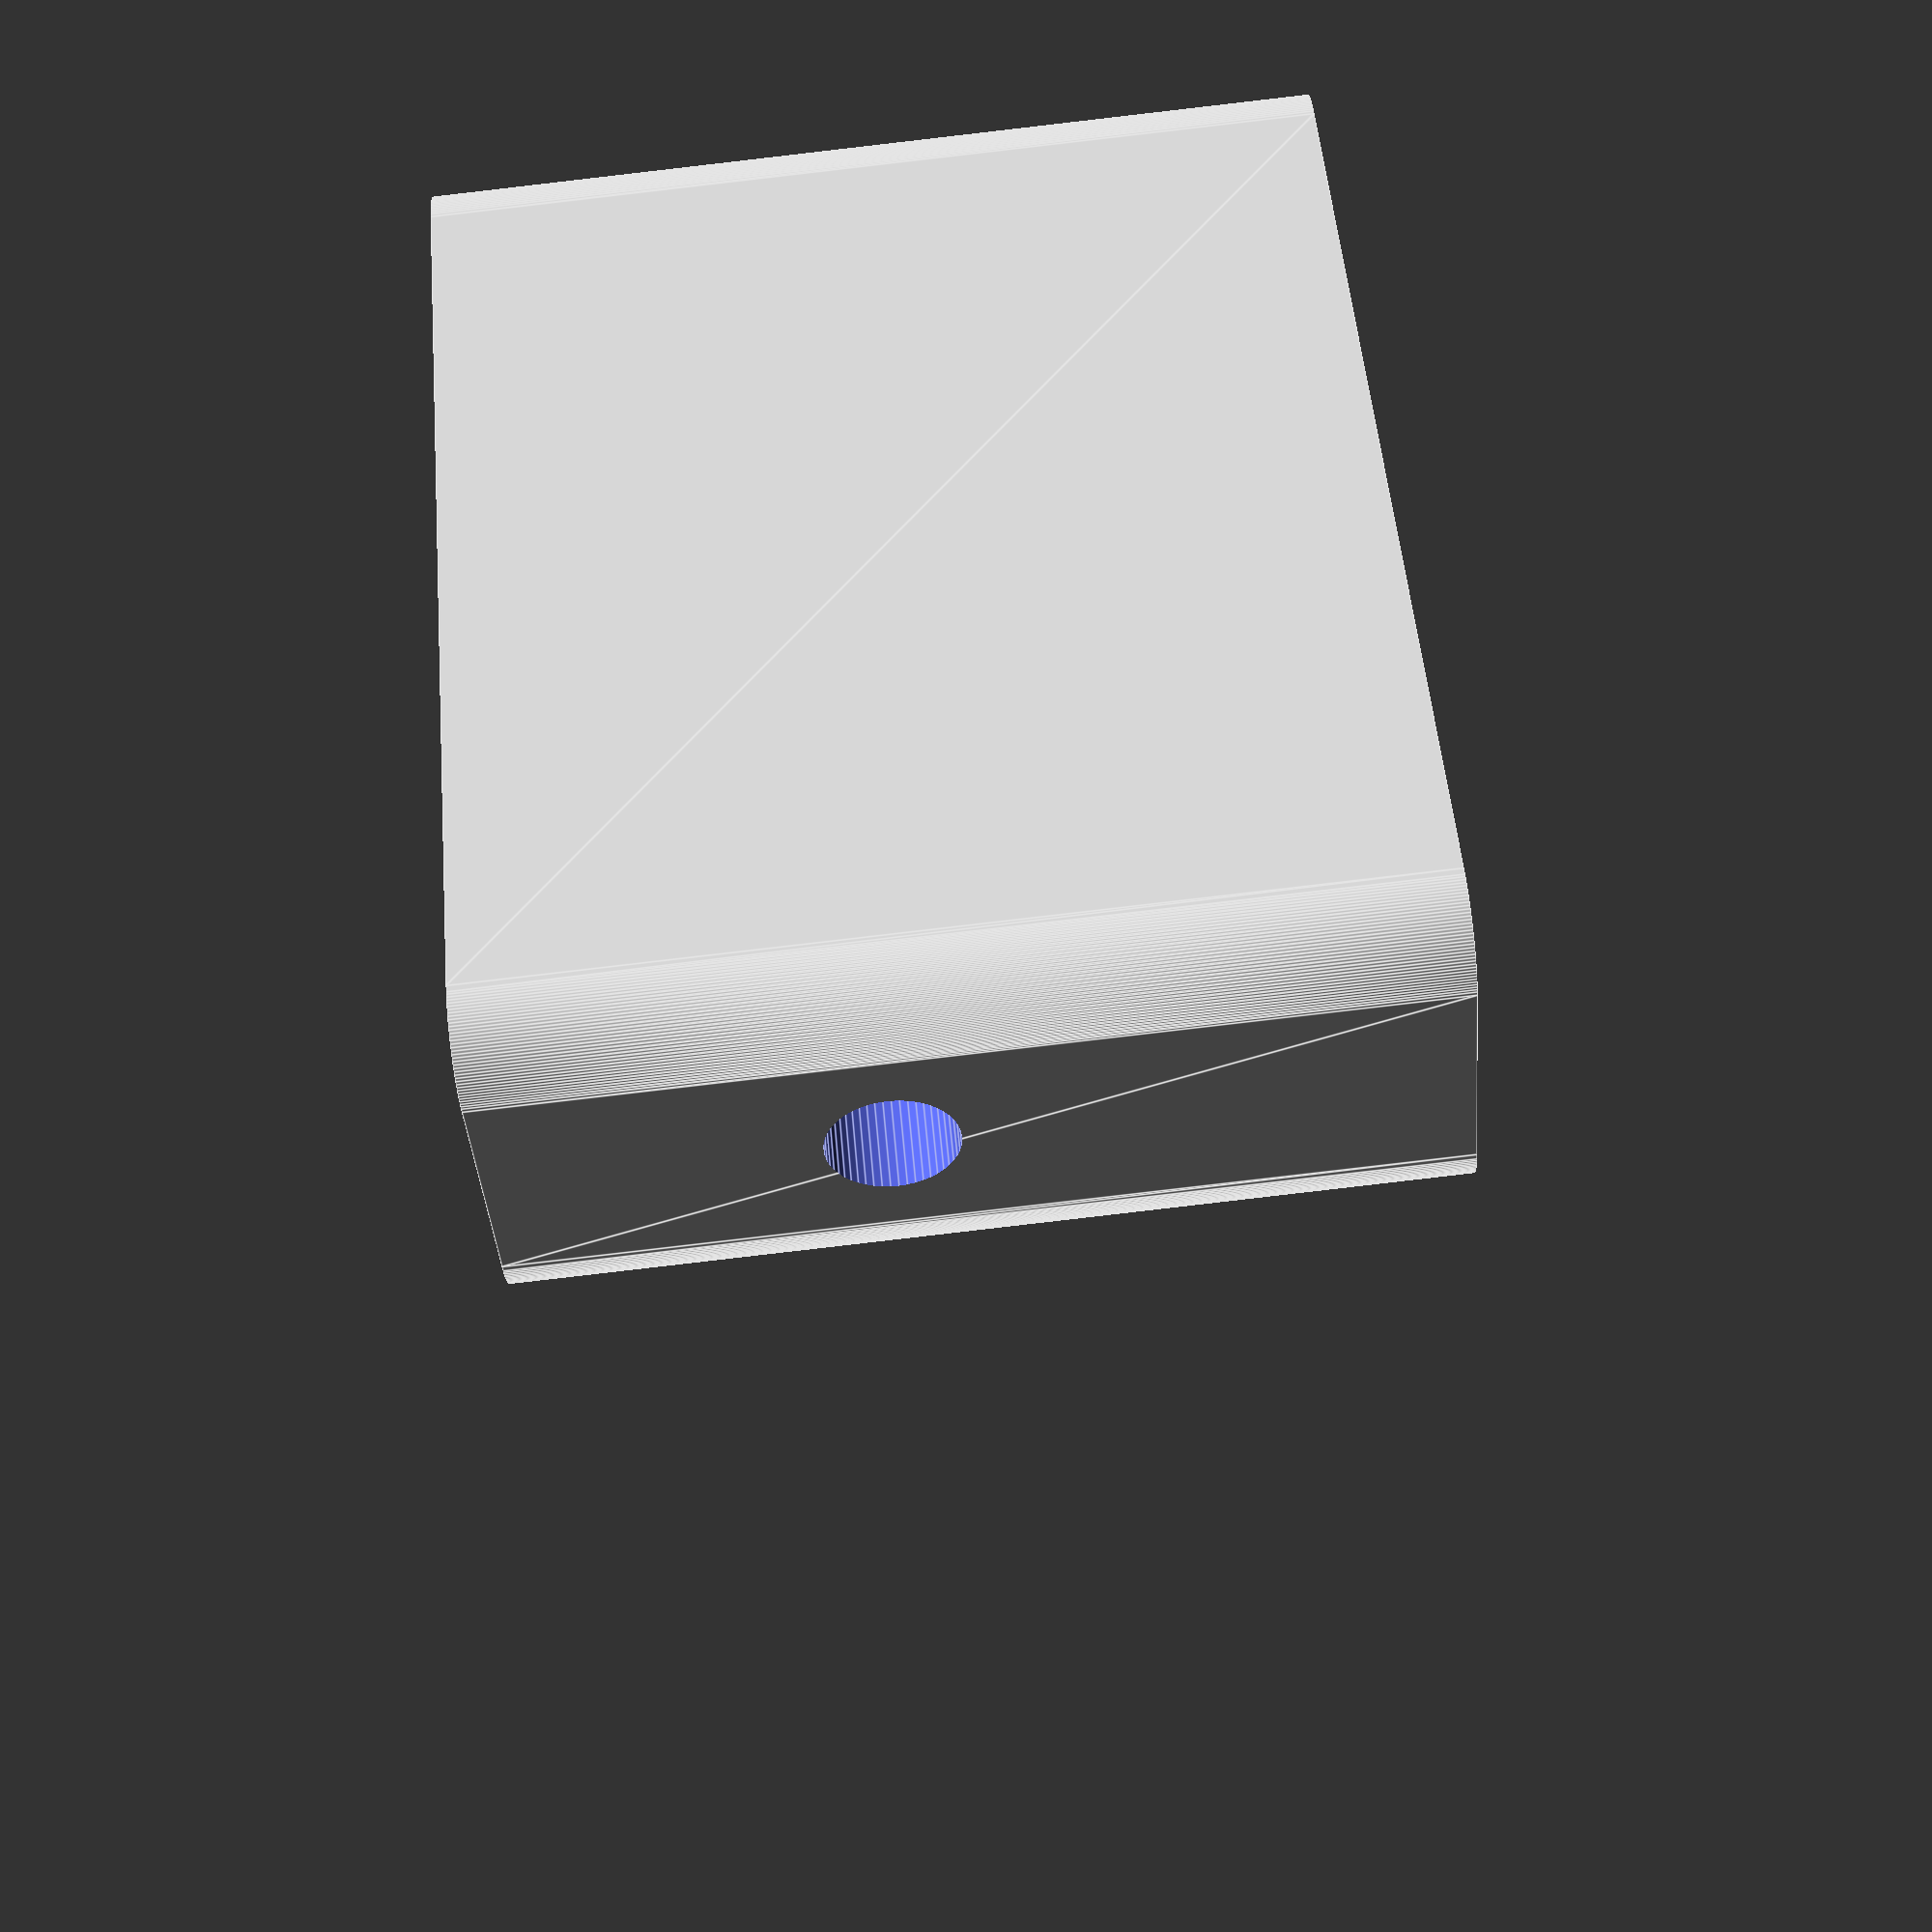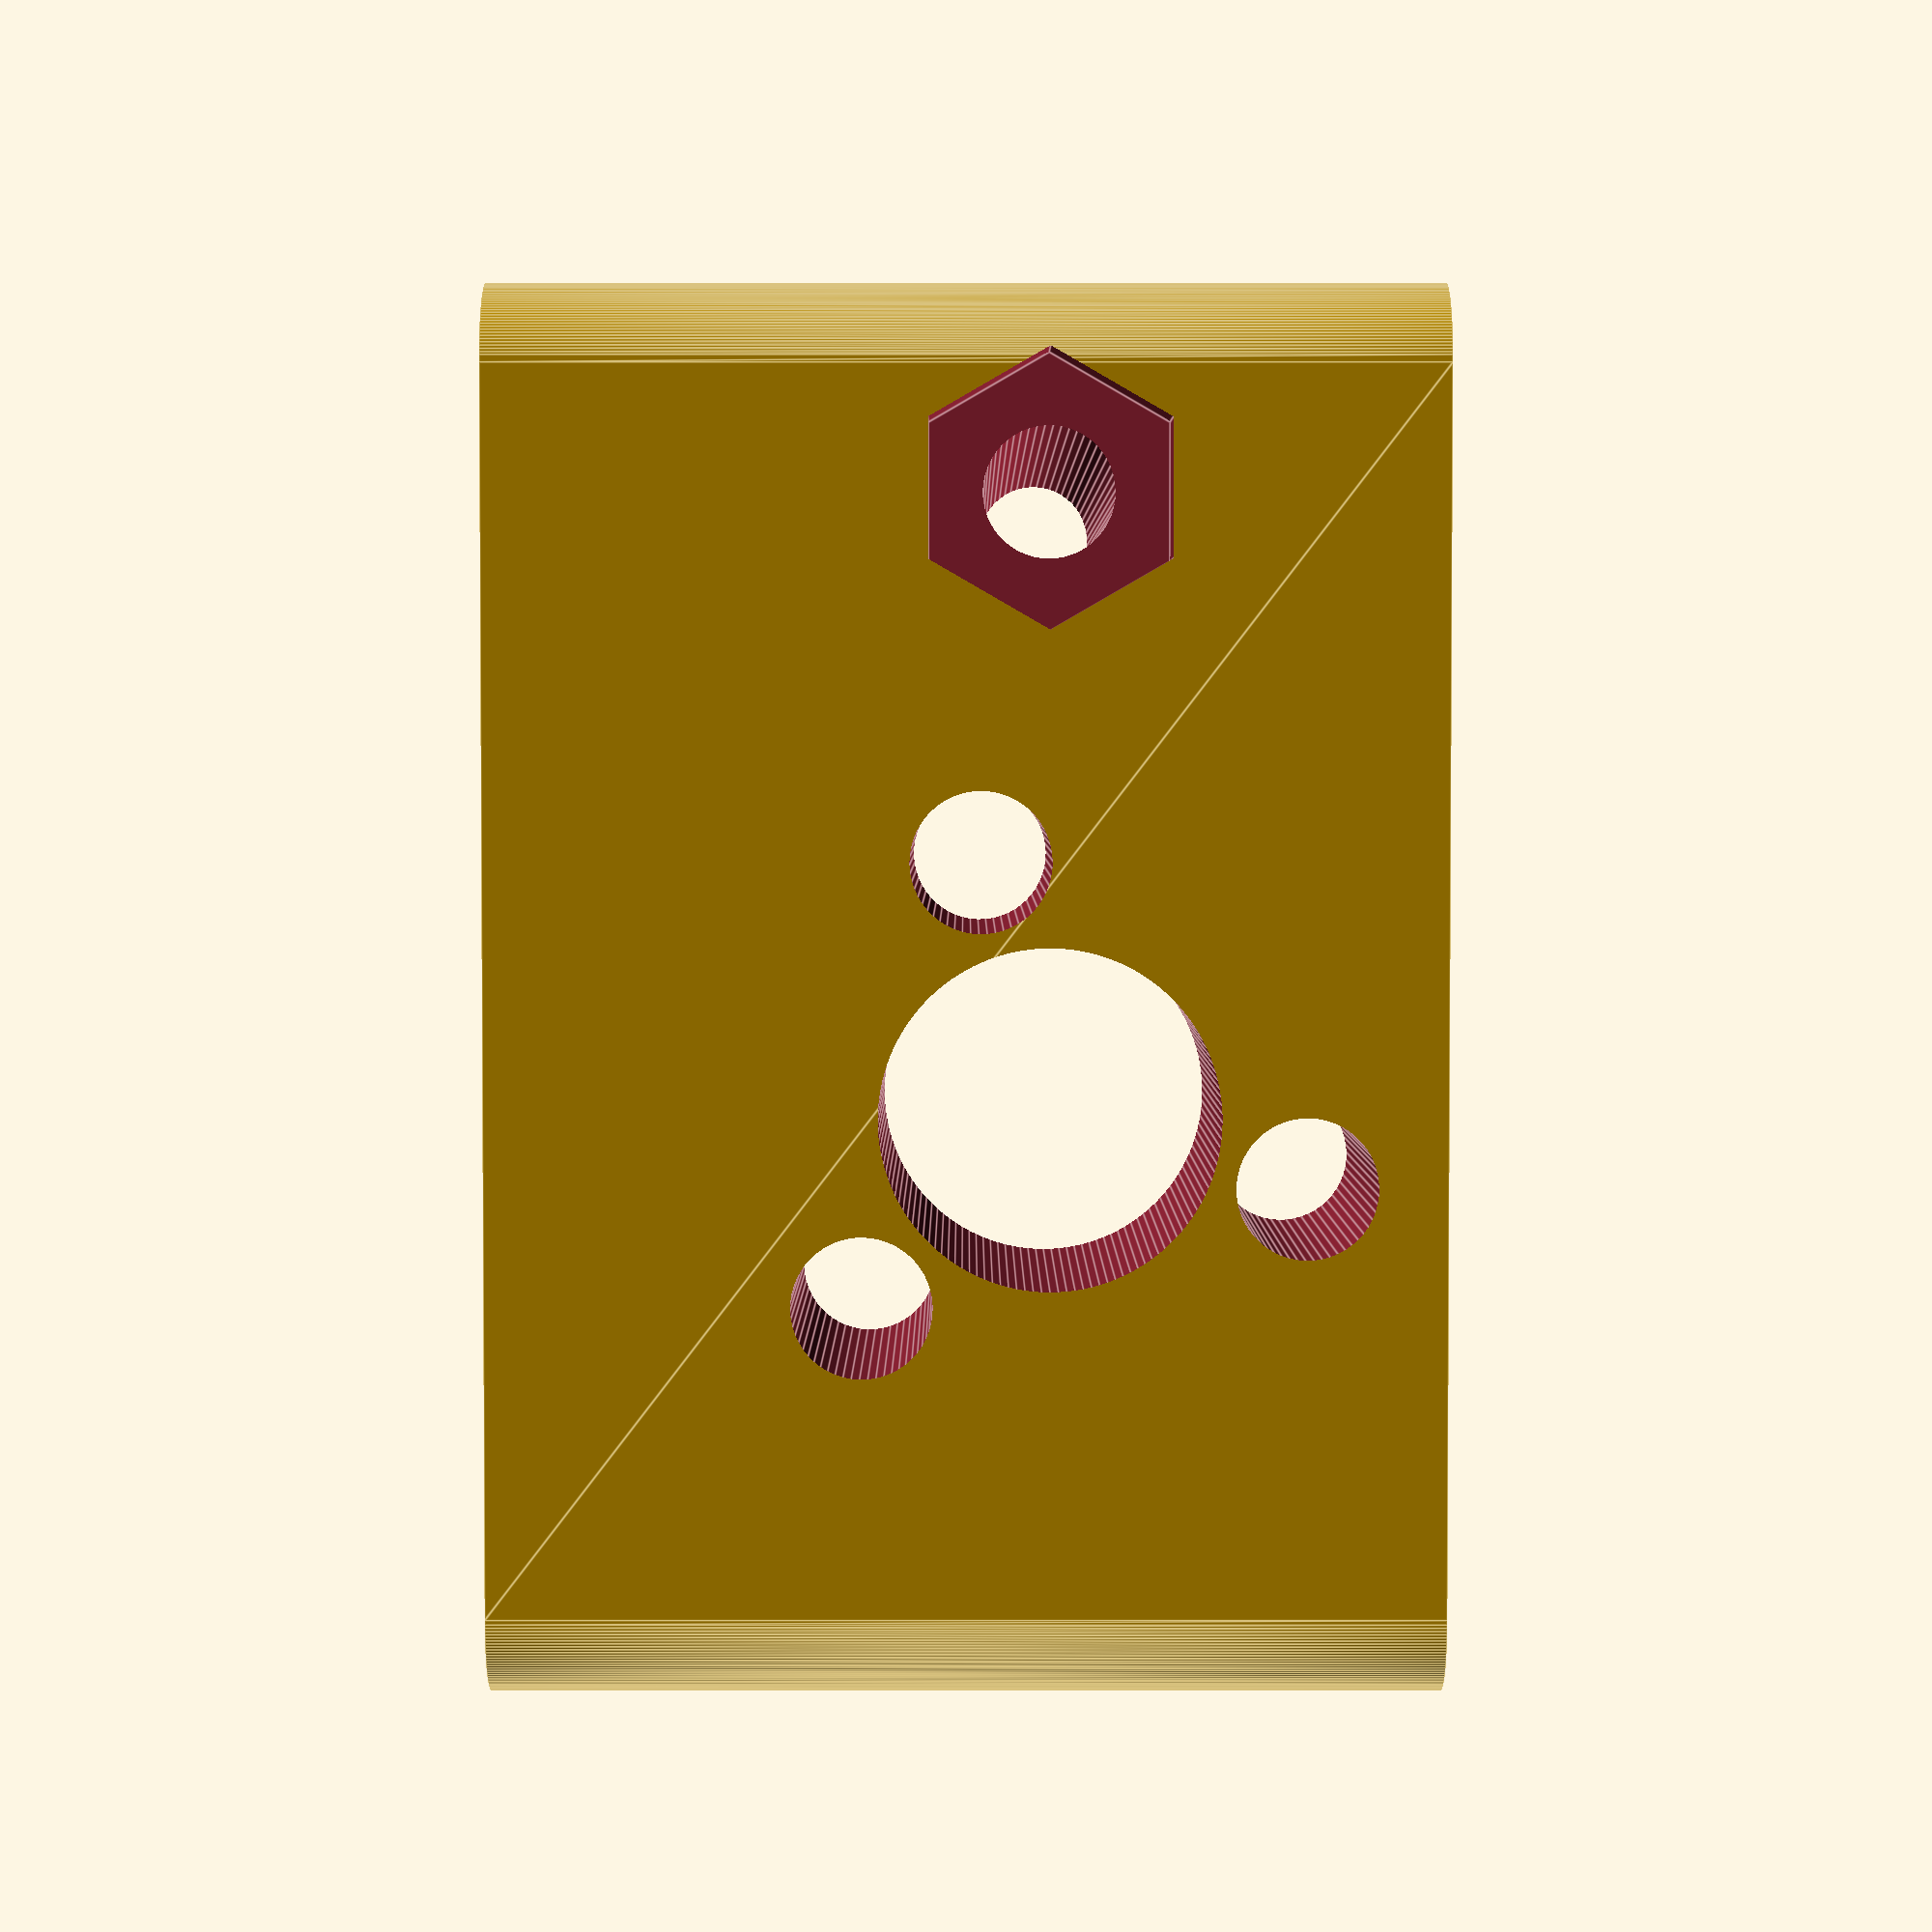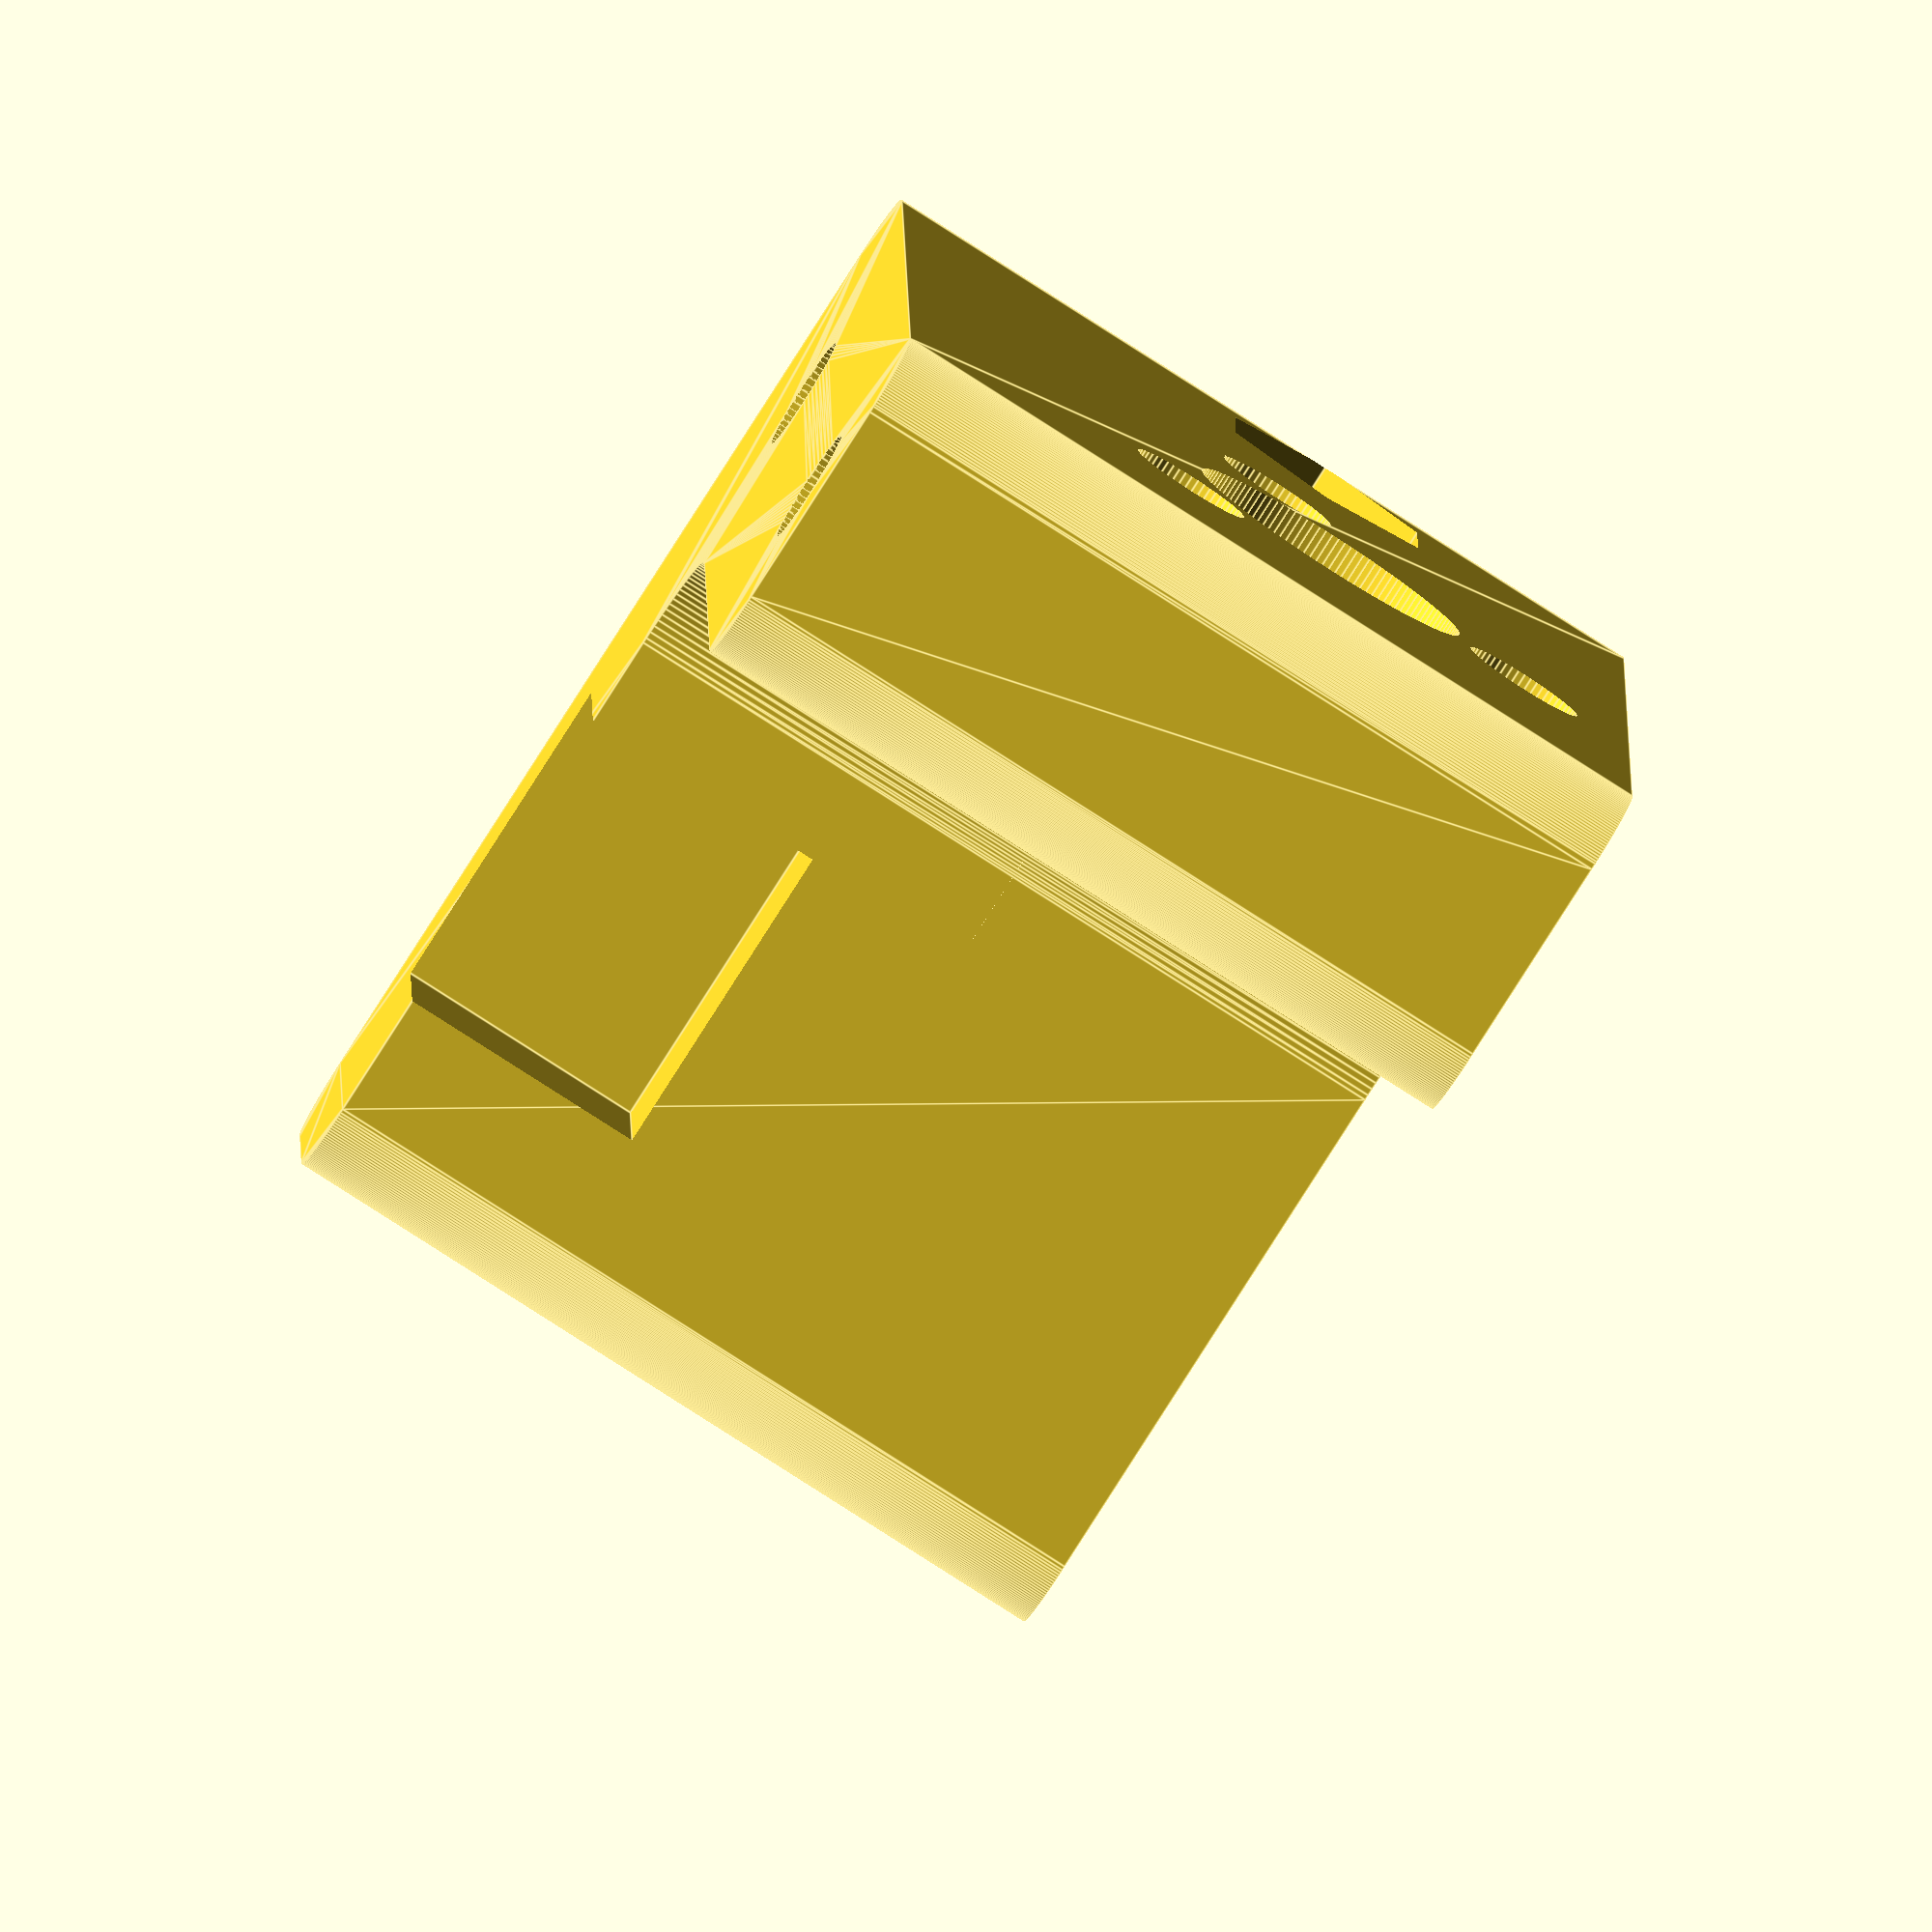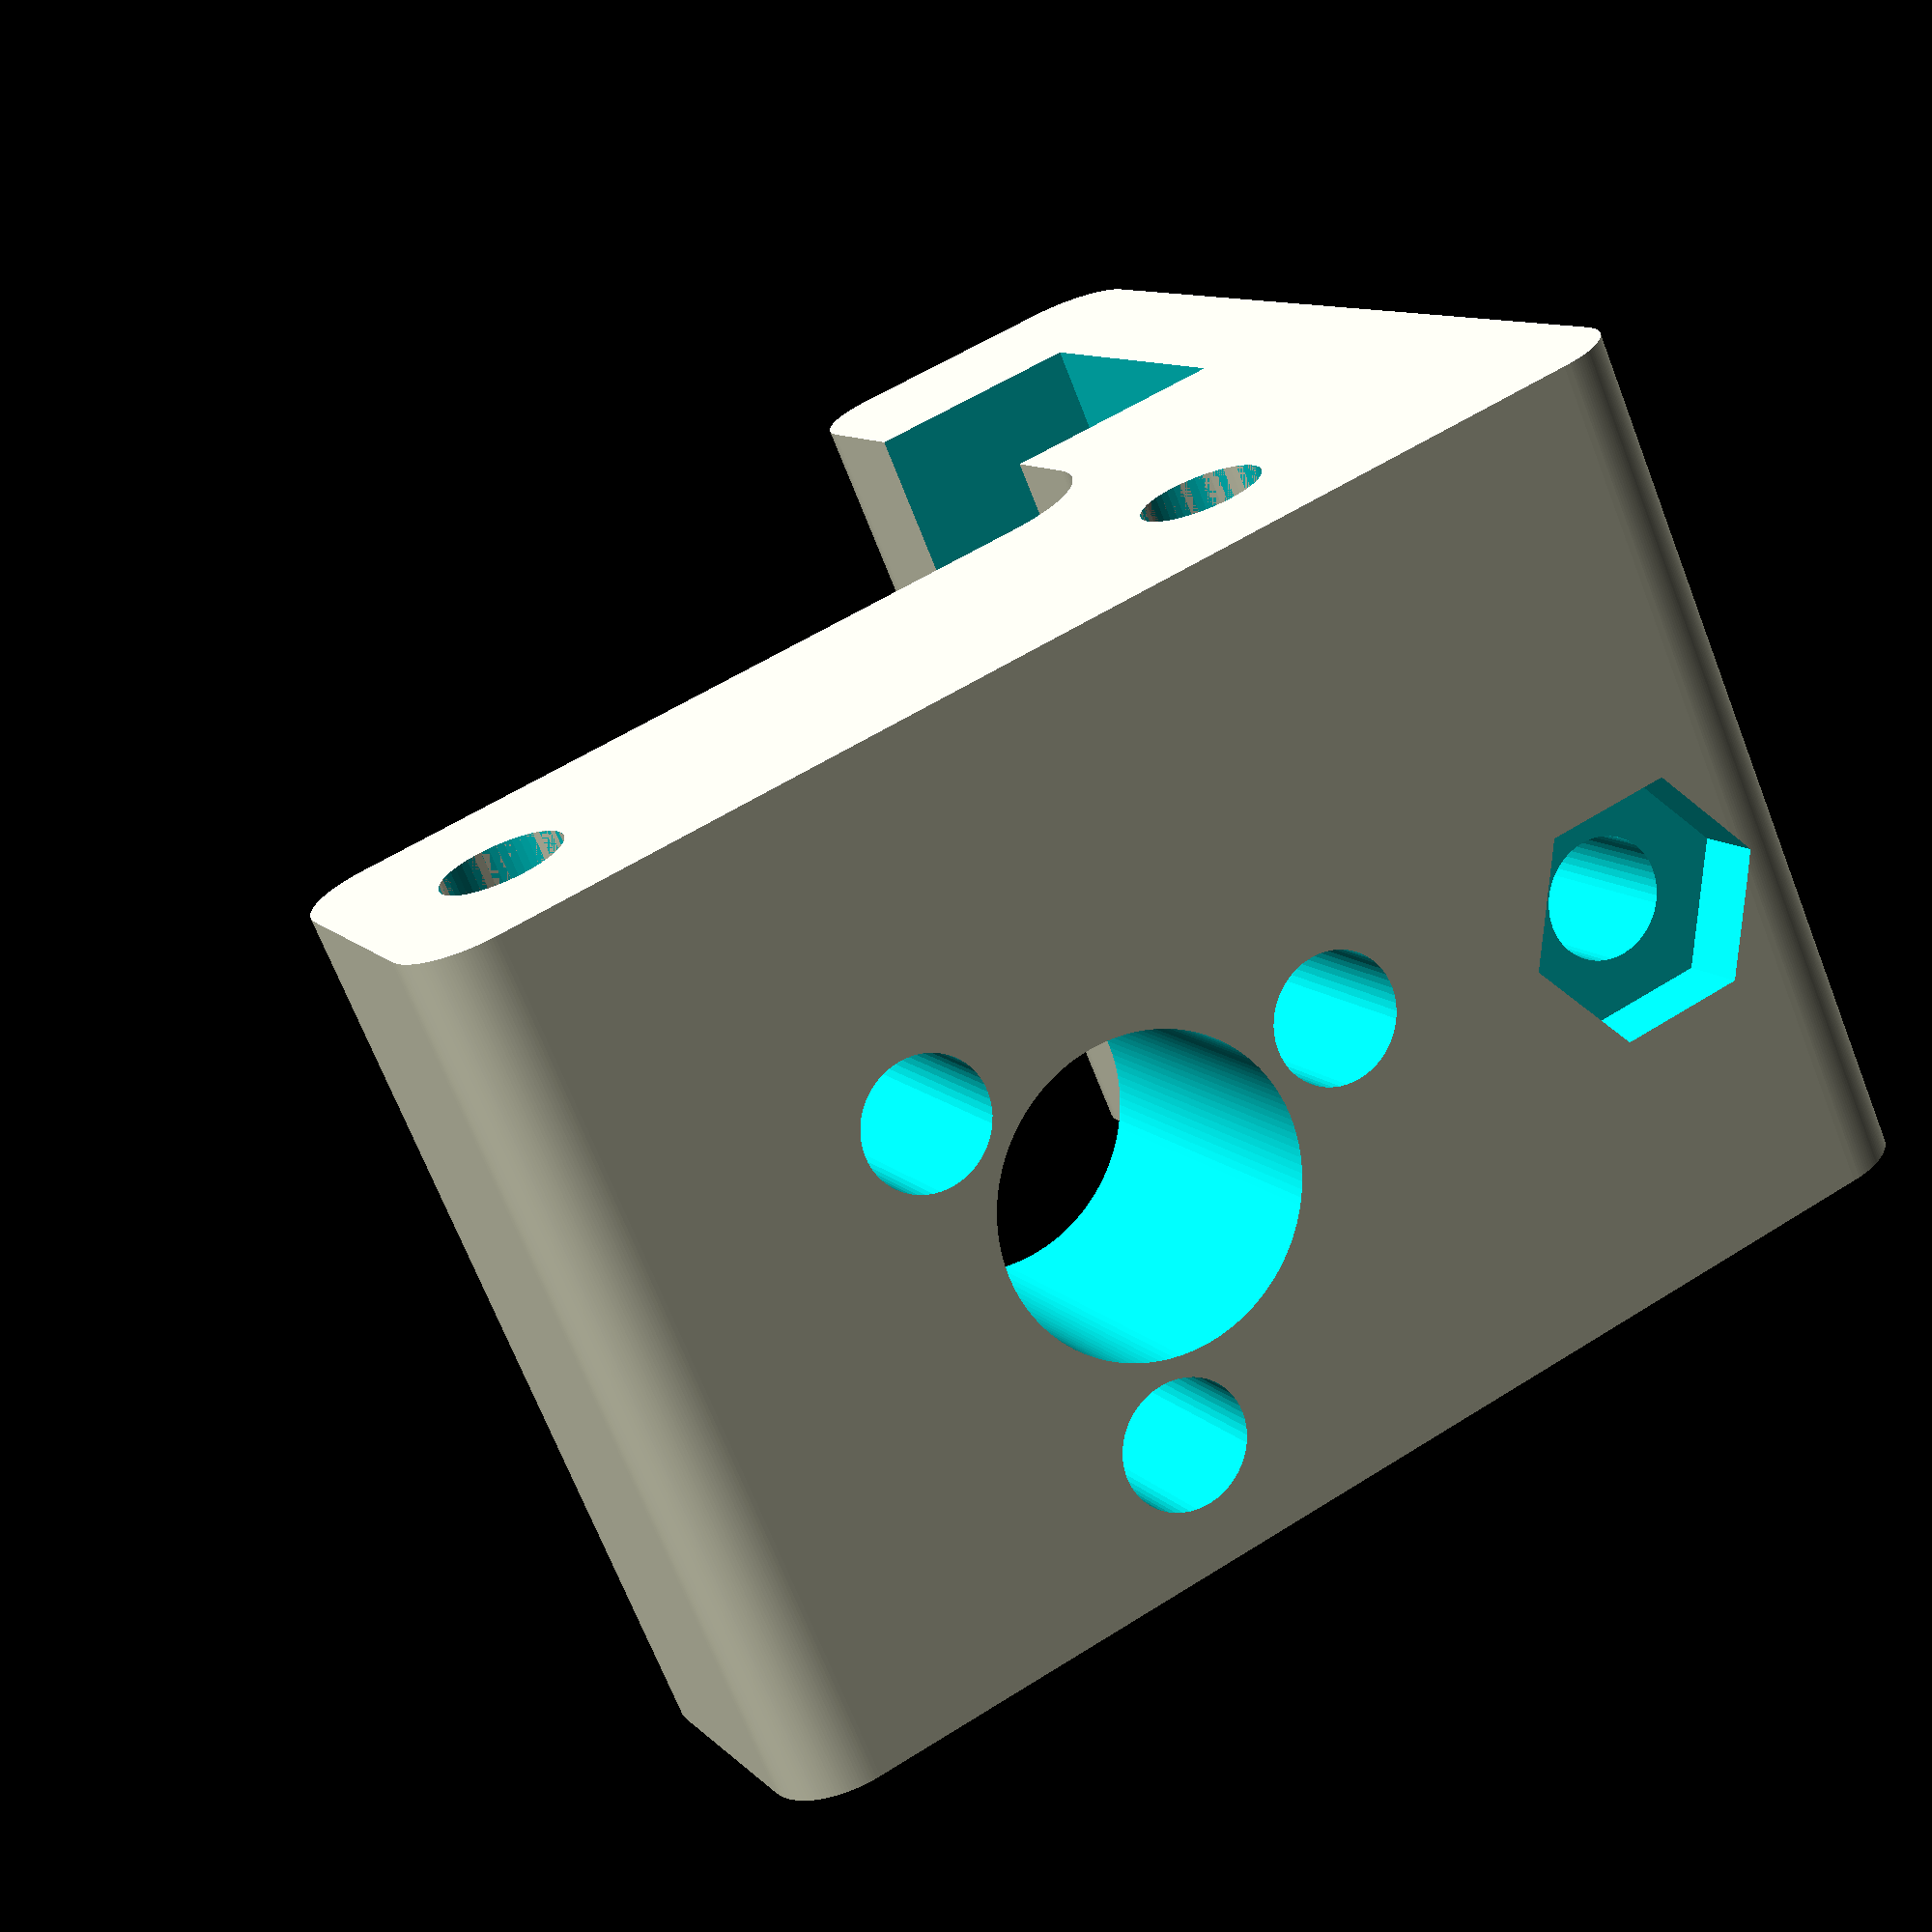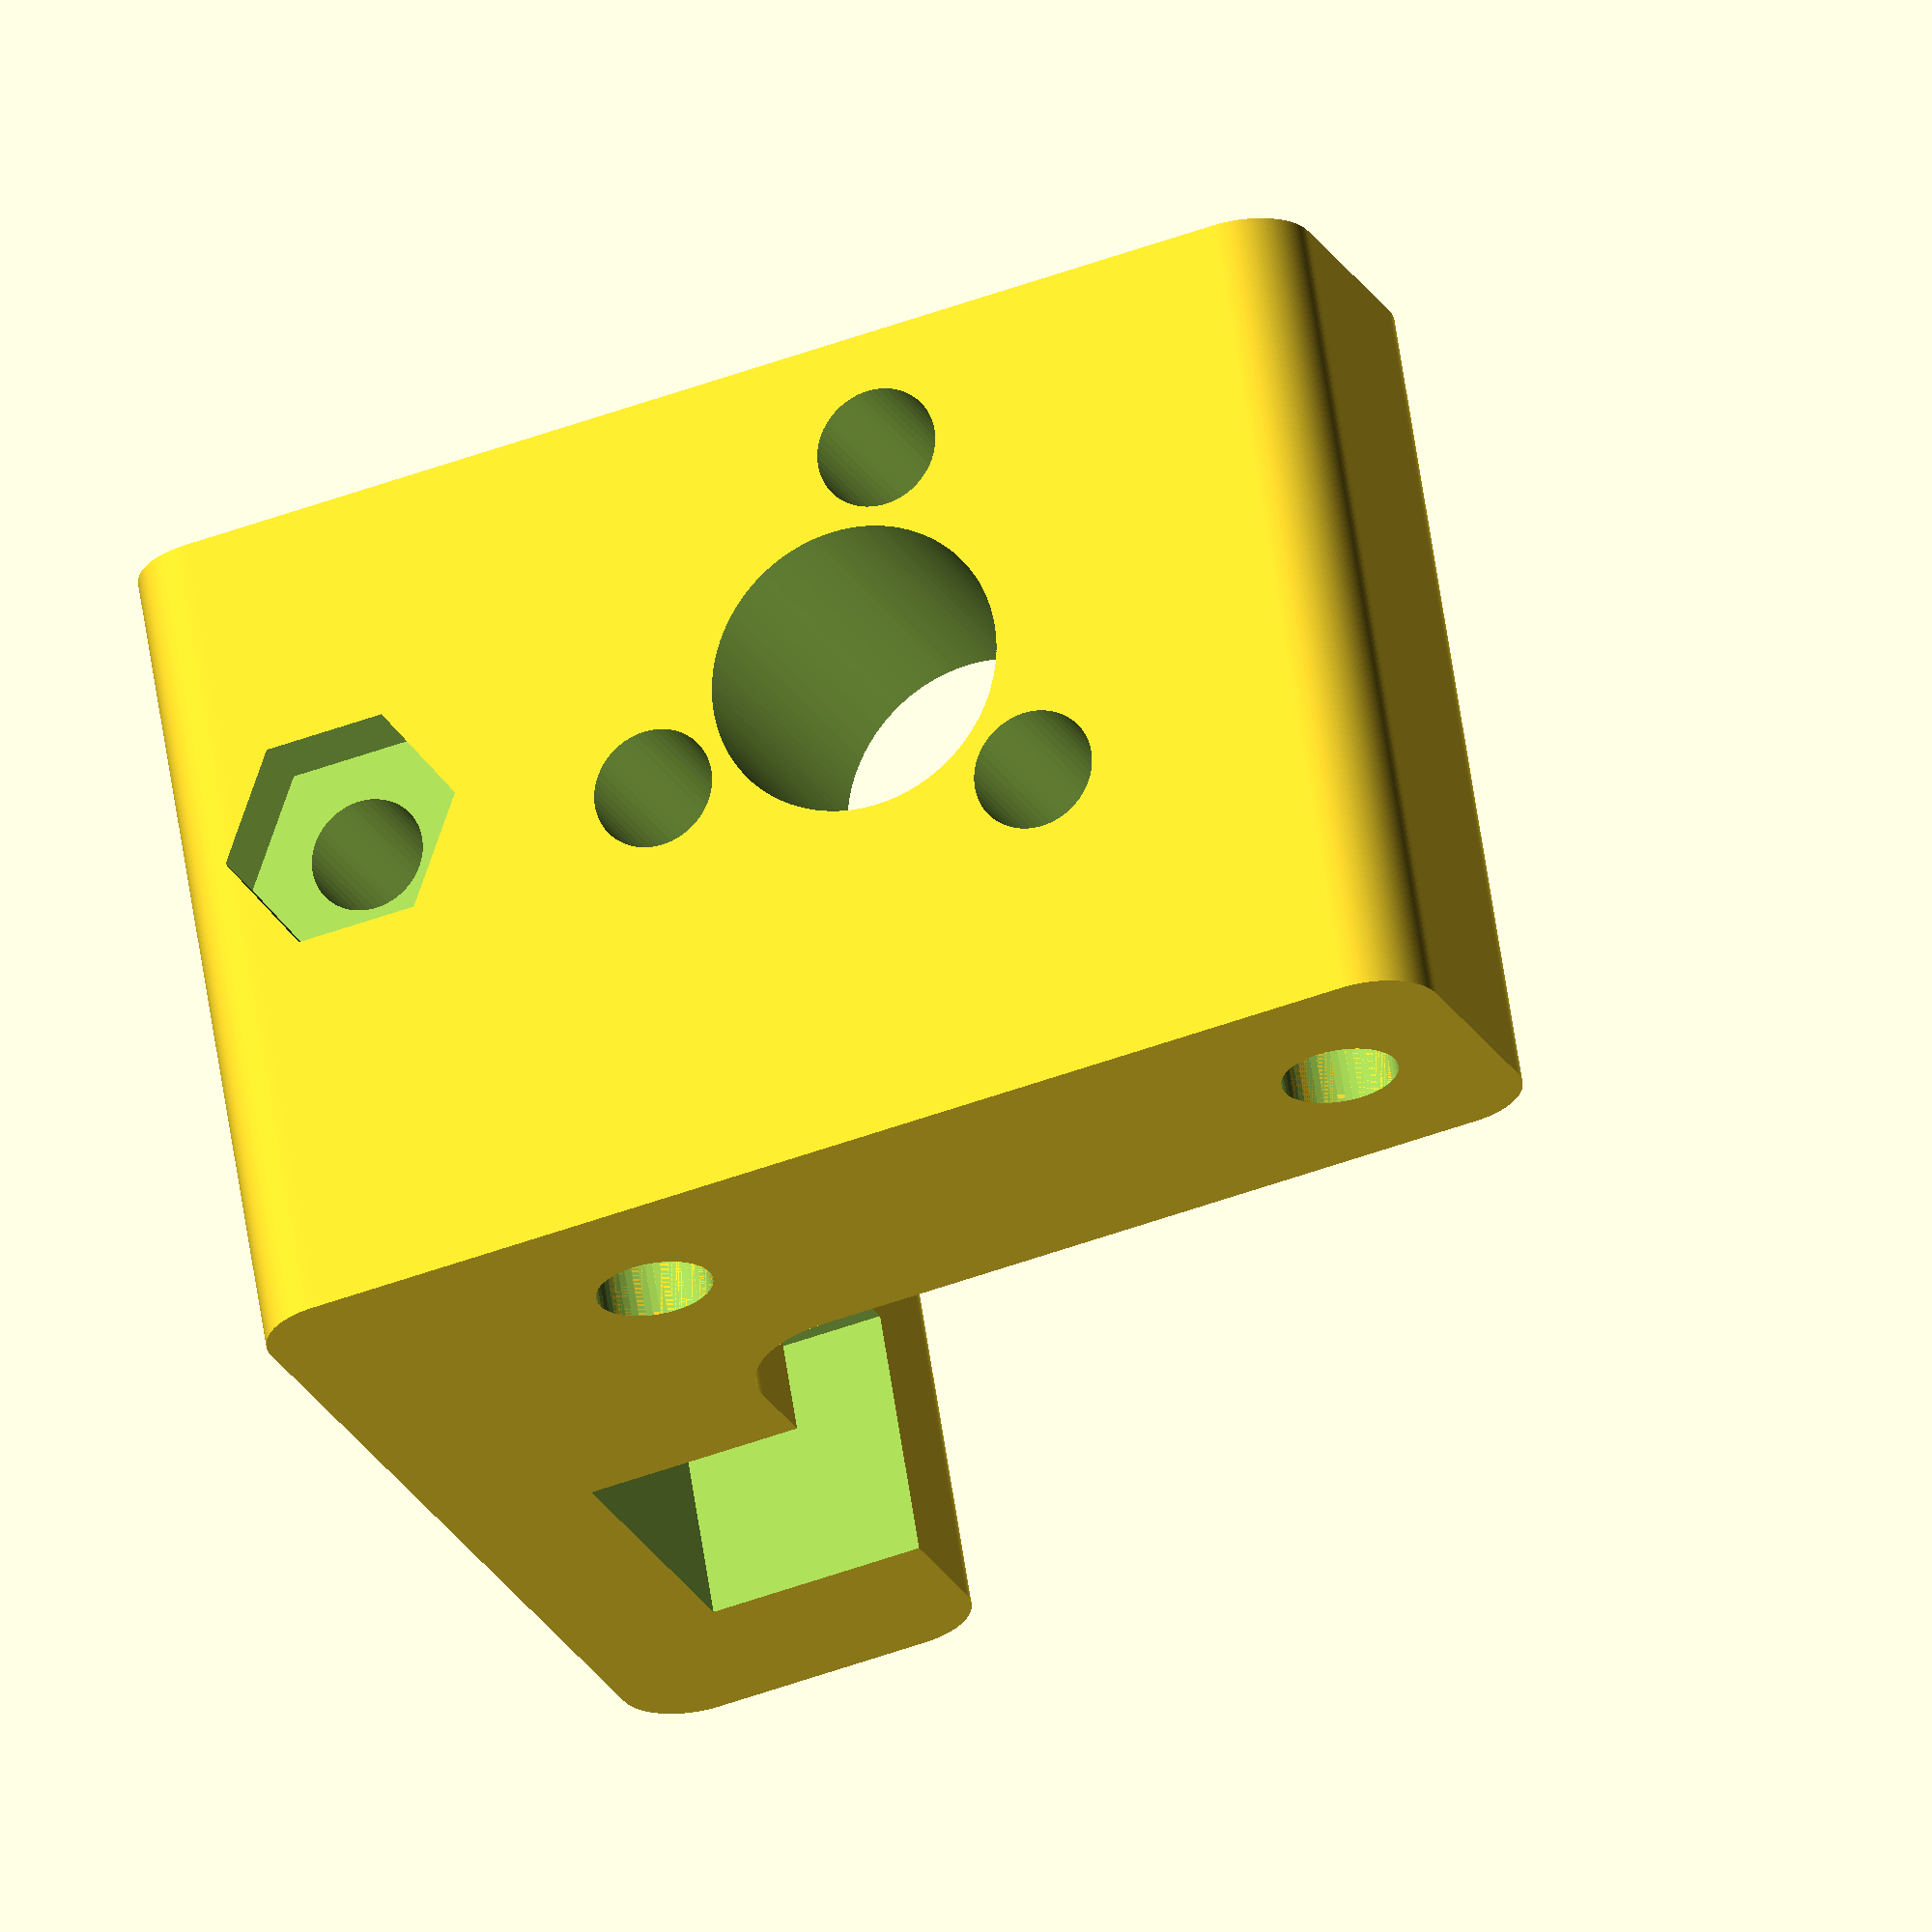
<openscad>
h = 13.5;

$fs = .2;
$fa = 2;

difference() {
	union() {
		linear_extrude(23, convexity = 5) difference() {
			offset(-3) offset(5) offset(-2) {
				square([28, 10], center = true);
				translate([-15, 0, 0]) square([10, 10], center = true);
				translate([-15, 10, 0]) square([10, 30], center = true);
			}
			for(i = [1, -1]) translate([i * 10, 0, 0]) circle(3/2 + .1);
		}
		translate([0, 0, h]) rotate([-90, 0, 0]) translate([-15, 0, 0]) #*linear_extrude(25, convexity = 5) {
			circle(5);
			intersection() {
				rotate(90) translate([0, -5, 0]) square([20, 10]);
				rotate(135) translate([0, -5, 0]) square([20, 10]);
			}
			translate([-5, 0, 0]) square([10, 13.5]);
		}
	}
	translate([0, 3, h]) rotate([-90, 0, 0]) {
		cylinder(r = 8/2 + .1, h = 20, center = true);
		translate([-15, 0, 0]) {
			cylinder(r = 3/2 + .1, h = 100, center = true);
			translate([0, 0, -16]) cylinder(r = 3.25 + .1, h = 10, $fn = 6);
		}
		for(i = [0:2]) rotate(i * 120 + 15) translate([0, -6.35, 2]) {
			cylinder(r = 3/2 + .2, h = 100, center = true);
			cylinder(r = 3.5, h = 20);
		}
	}
	*translate([28, 0, 22]) cube(40, center = true);
	for(i = [1, -1]) translate([i * 10, 0, -1]) cylinder(r = 3 / 2 + .1, h = 100);
	for(i = [1, -1]) translate([i * 10, 0, 25 - 4]) cylinder(r = 3.5, h = 10);
	//for(i = [1]) translate([i * 10, 0, 2]) cylinder(r = 3.5, h = 100);
	translate([0, 15, 0]) cube([32, 9, 14], center = true);
}
</openscad>
<views>
elev=86.4 azim=226.7 roll=96.6 proj=p view=edges
elev=1.4 azim=86.0 roll=270.0 proj=p view=edges
elev=82.2 azim=90.8 roll=237.4 proj=o view=edges
elev=249.5 azim=206.5 roll=338.6 proj=p view=solid
elev=115.9 azim=21.6 roll=8.6 proj=o view=wireframe
</views>
